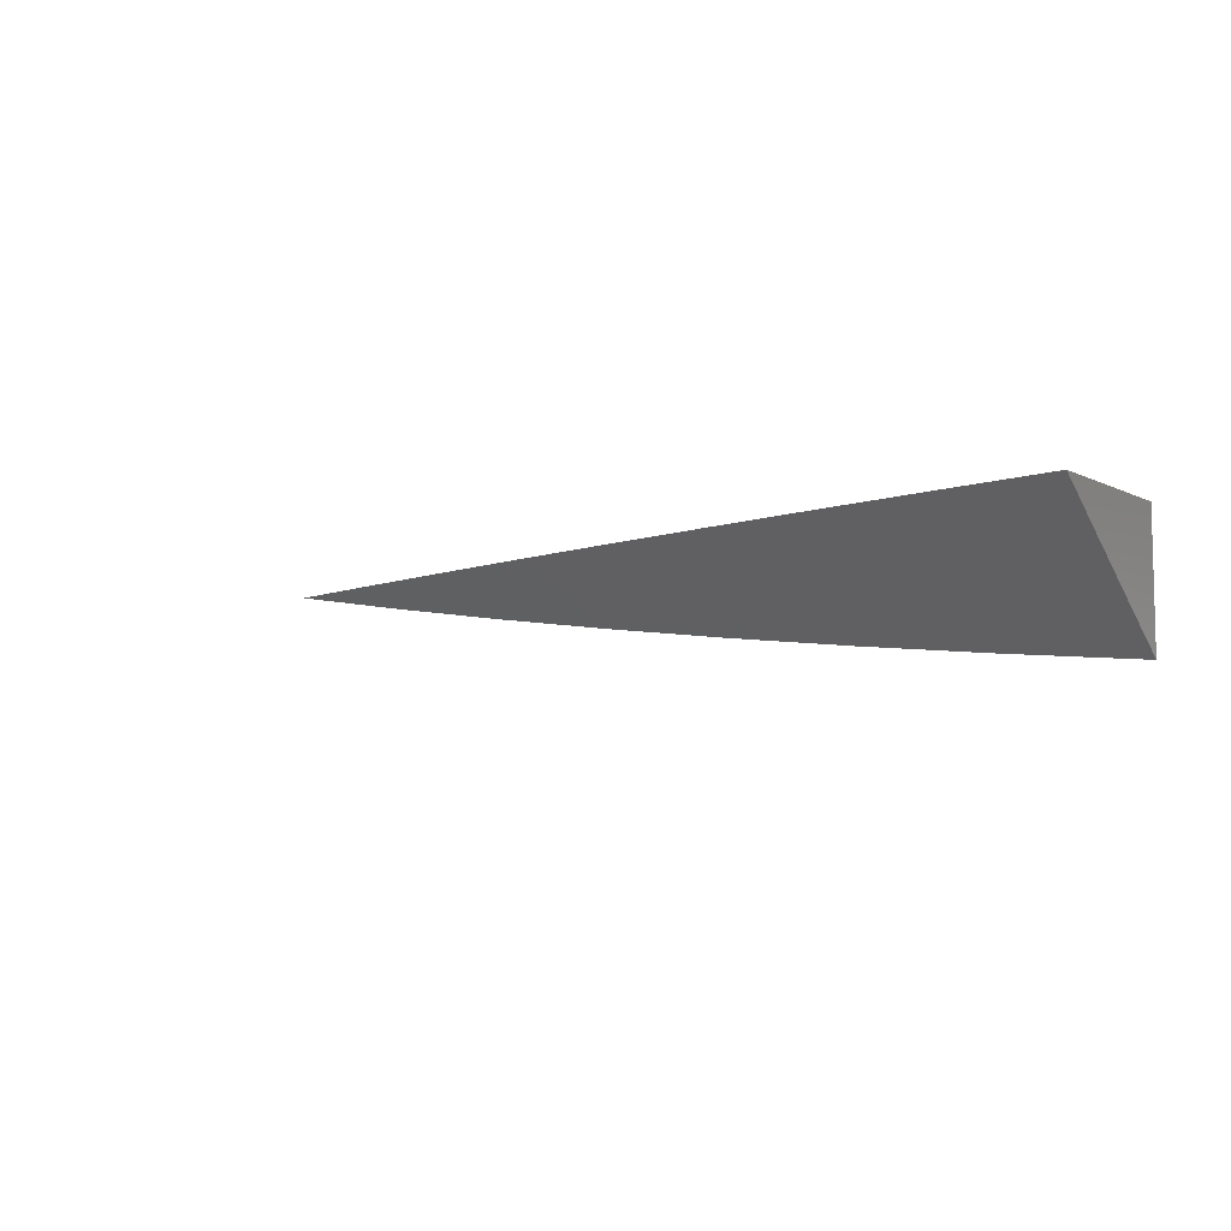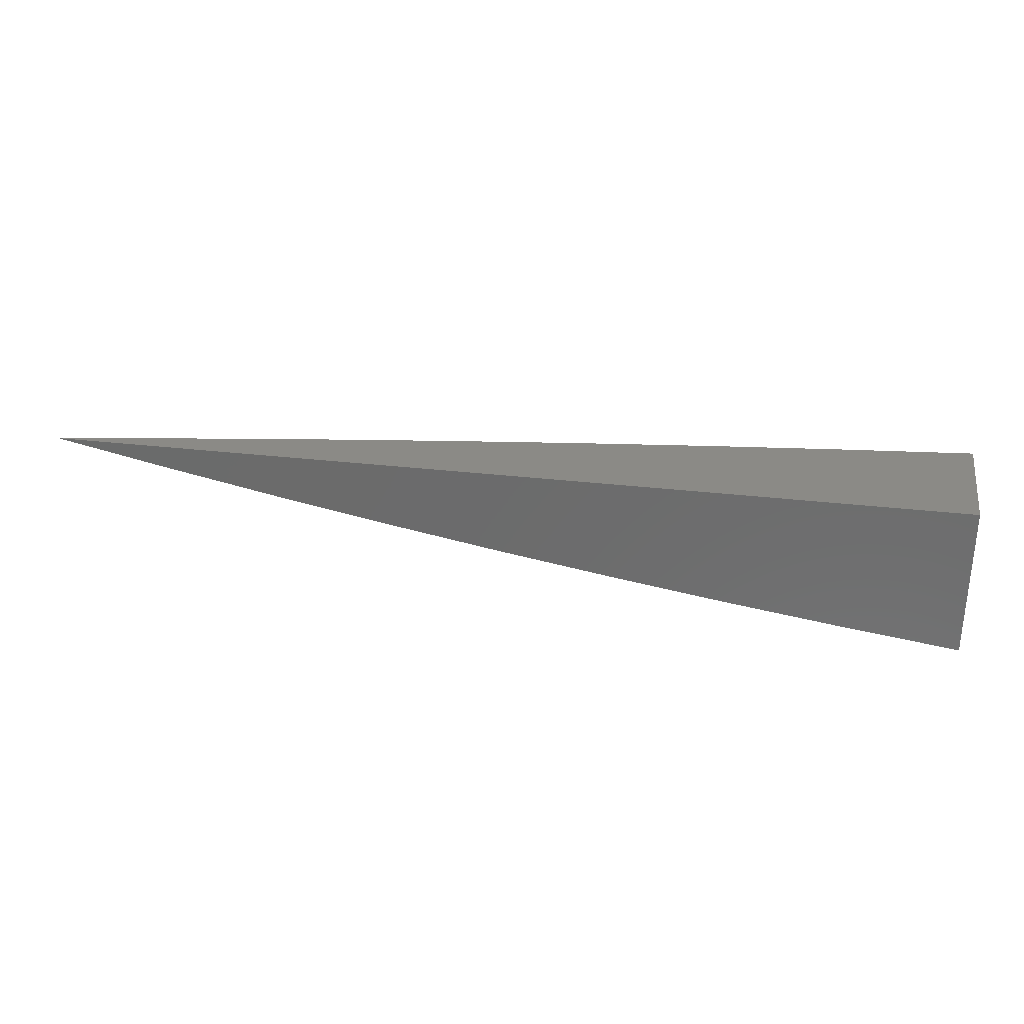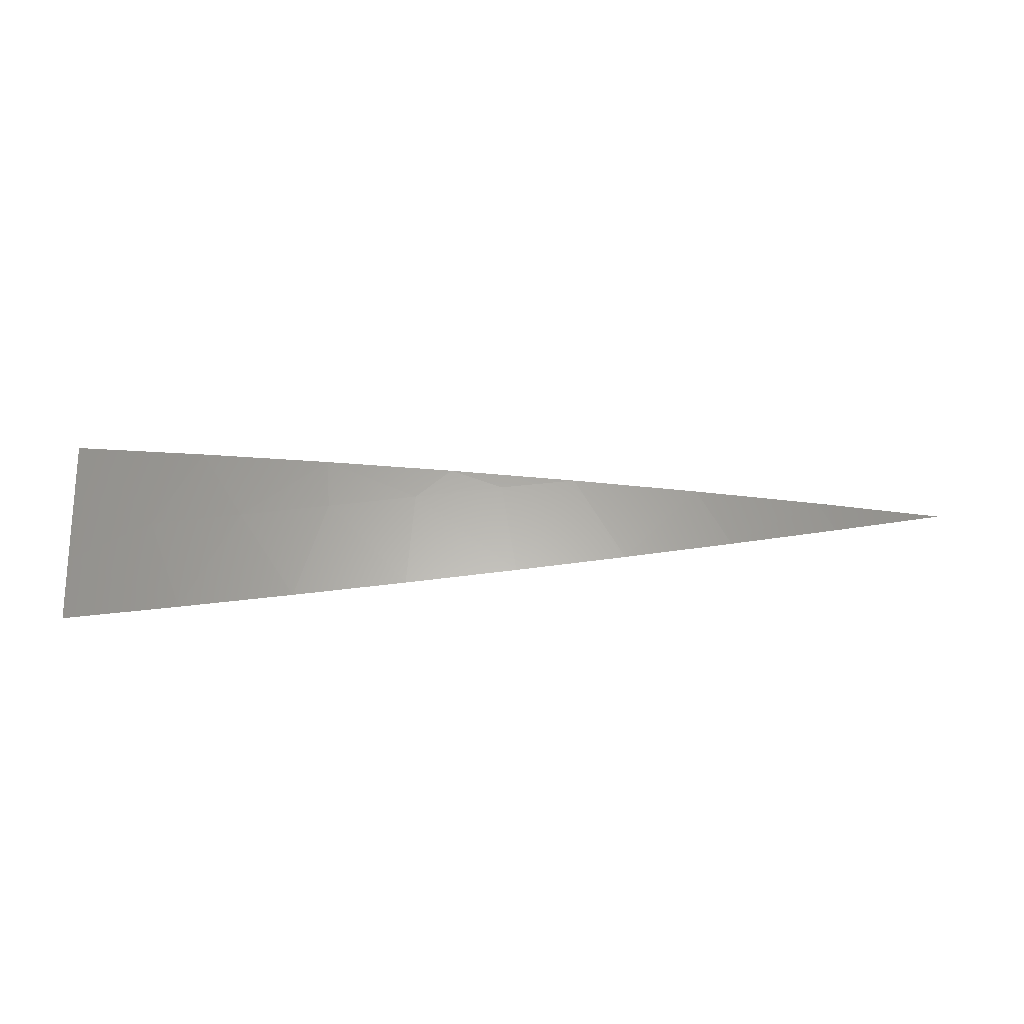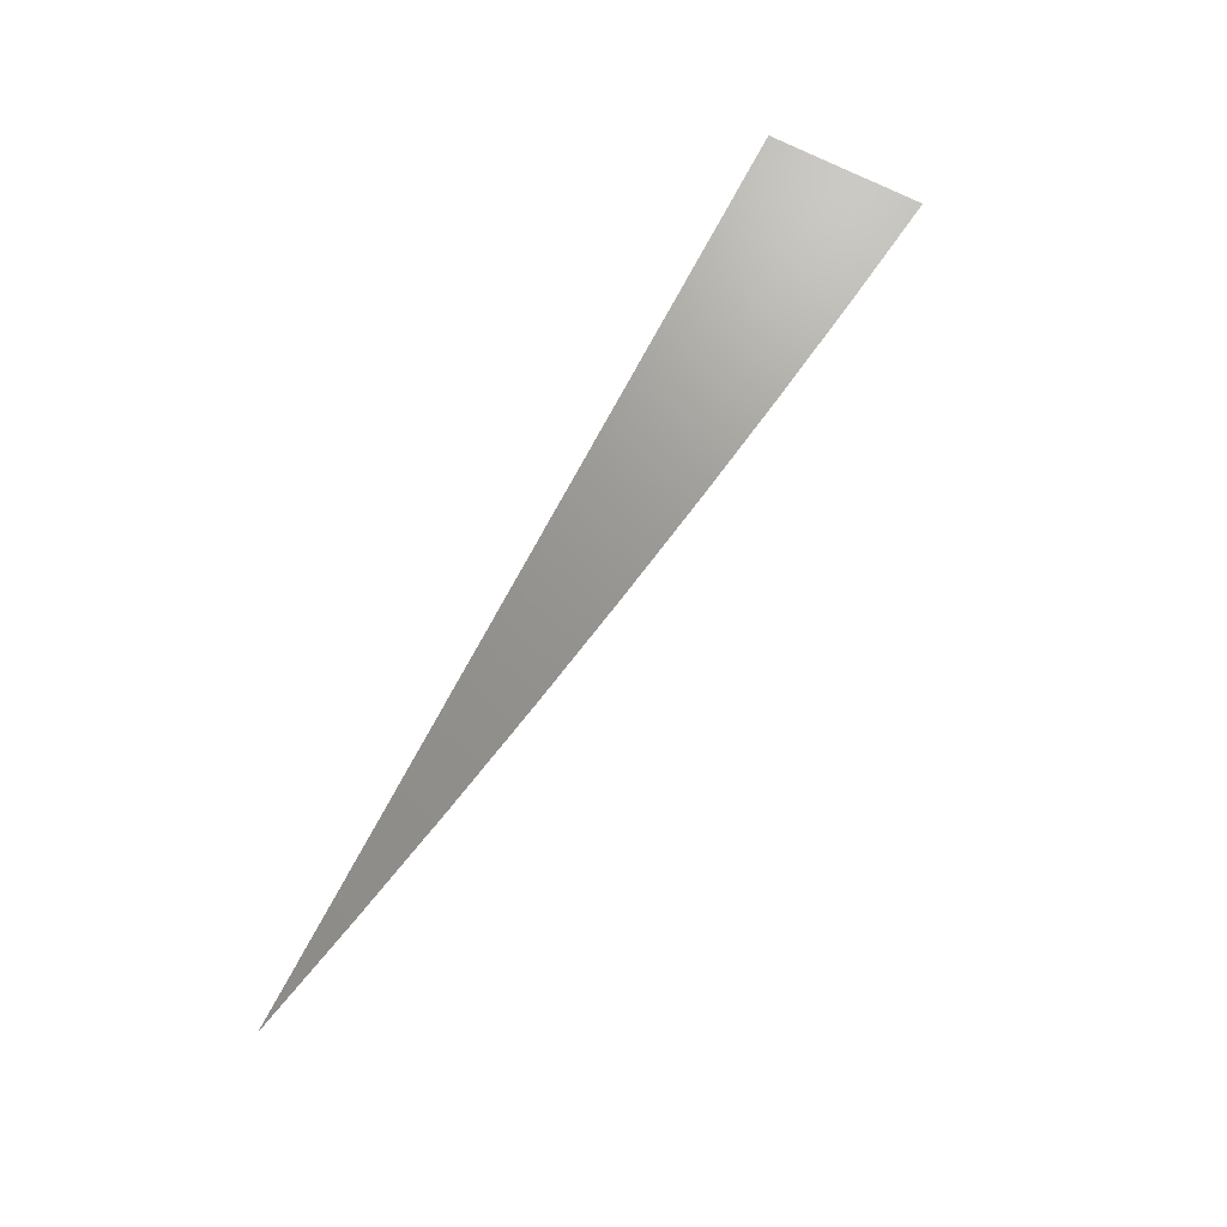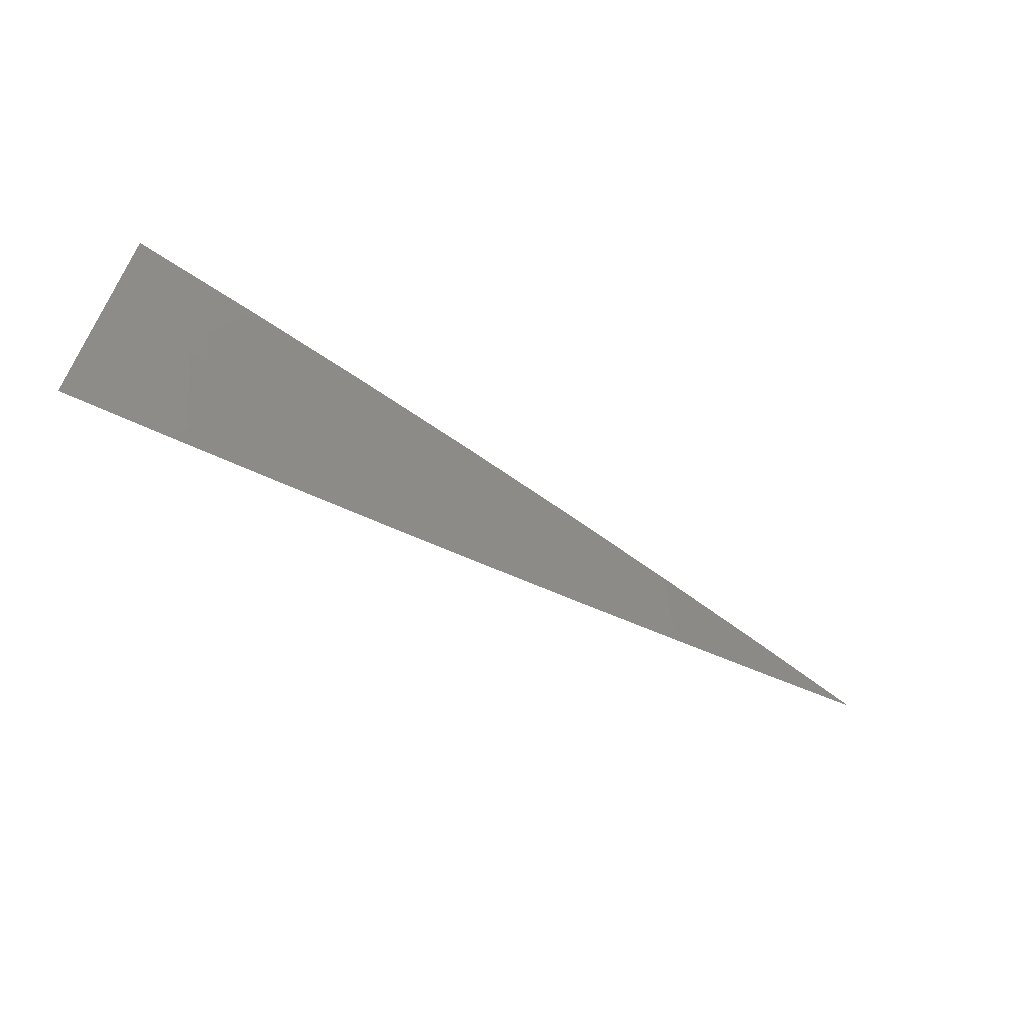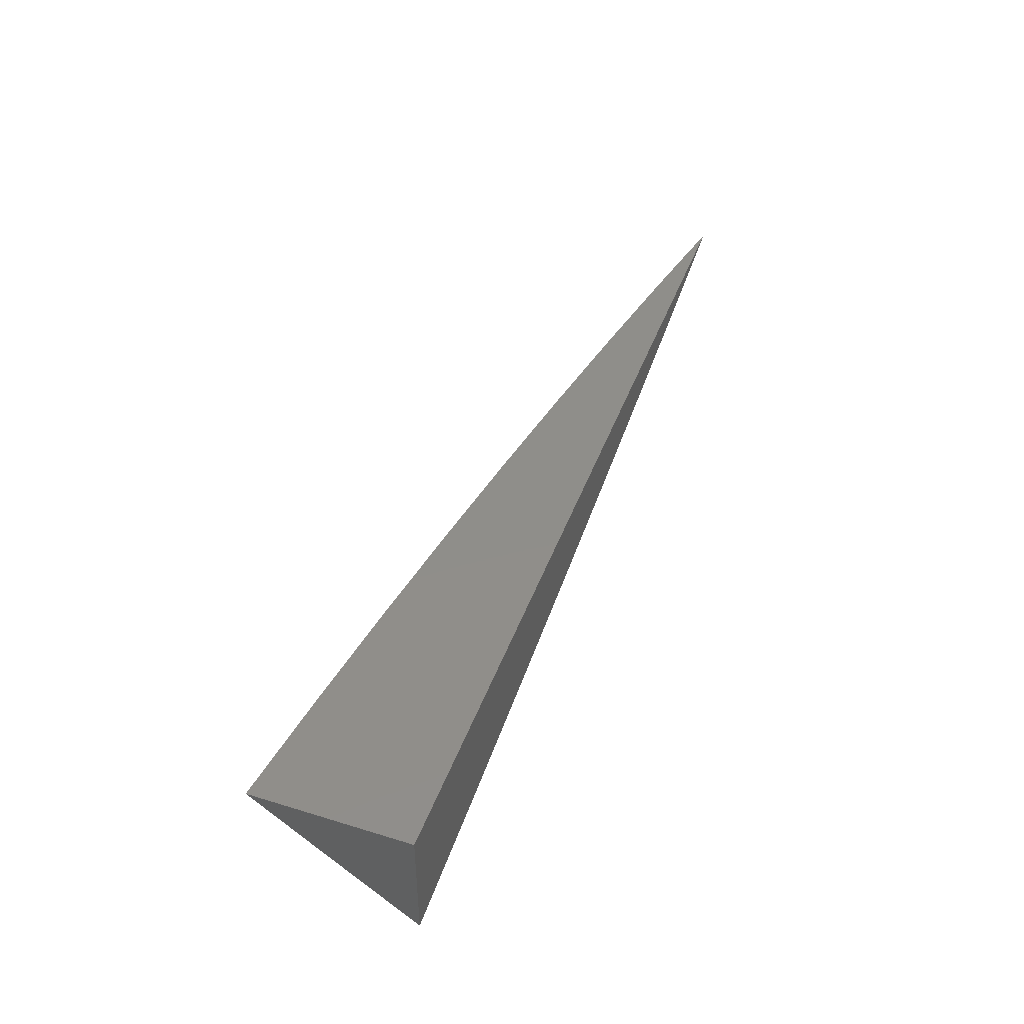
<metadata>
{"format":"stl","ext":"stl","renderer":"f3d","projection":"perspective","resolution":1024,"background":"white","views":[{"elev":-7.4,"azim":36.5,"up":"+Z"},{"elev":30.4,"azim":9.7,"up":"+Y"},{"elev":-66.0,"azim":-177.3,"up":"+Y"},{"elev":70.6,"azim":-62.6,"up":"+Z"},{"elev":-68.9,"azim":152.8,"up":"+Y"},{"elev":44.6,"azim":109.7,"up":"+Z"}]}
</metadata>
<code>
# stl→obj: 24 verts, 44 faces
v -1 -8.123 -10
v -1.092 -8.112 -10
v -1 -8.082 -10.03
v -1.065 -8.053 -10.05
v -1 -8.041 -10.07
v -1 -8 -10.1
v -1.105 -8 -10.09
v -1.138 -8.044 -10.05
v -1.209 -8 -10.08
v -1.211 -8.033 -10.05
v -1.283 -8.022 -10.05
v -1.275 -8.085 -10
v -1.366 -8.07 -10
v -1.183 -8.099 -10
v -1.457 -8.054 -10
v -1.418 -8 -10.05
v -1.356 -8.01 -10.05
v -1.313 -8 -10.06
v -1.522 -8 -10.03
v -1.548 -8.037 -10
v -1.625 -8 -10.02
v -1.639 -8.019 -10
v -1.729 -8 -10
v -1 -8 -10
f 1 2 3
f 3 2 4
f 3 4 5
f 5 4 6
f 6 4 7
f 7 4 8
f 7 8 9
f 9 8 10
f 9 10 11
f 11 10 12
f 11 12 13
f 4 2 8
f 8 2 14
f 8 14 10
f 10 14 12
f 15 16 13
f 13 16 17
f 13 17 11
f 11 17 18
f 11 18 9
f 16 15 19
f 19 15 20
f 19 20 21
f 21 20 22
f 21 22 23
f 16 18 17
f 6 7 24
f 24 7 9
f 24 9 18
f 18 16 24
f 24 16 19
f 24 19 21
f 21 23 24
f 23 22 24
f 24 22 20
f 24 20 15
f 15 13 24
f 24 13 12
f 24 12 14
f 14 2 24
f 24 2 1
f 1 3 24
f 24 3 5
f 24 5 6

</code>
